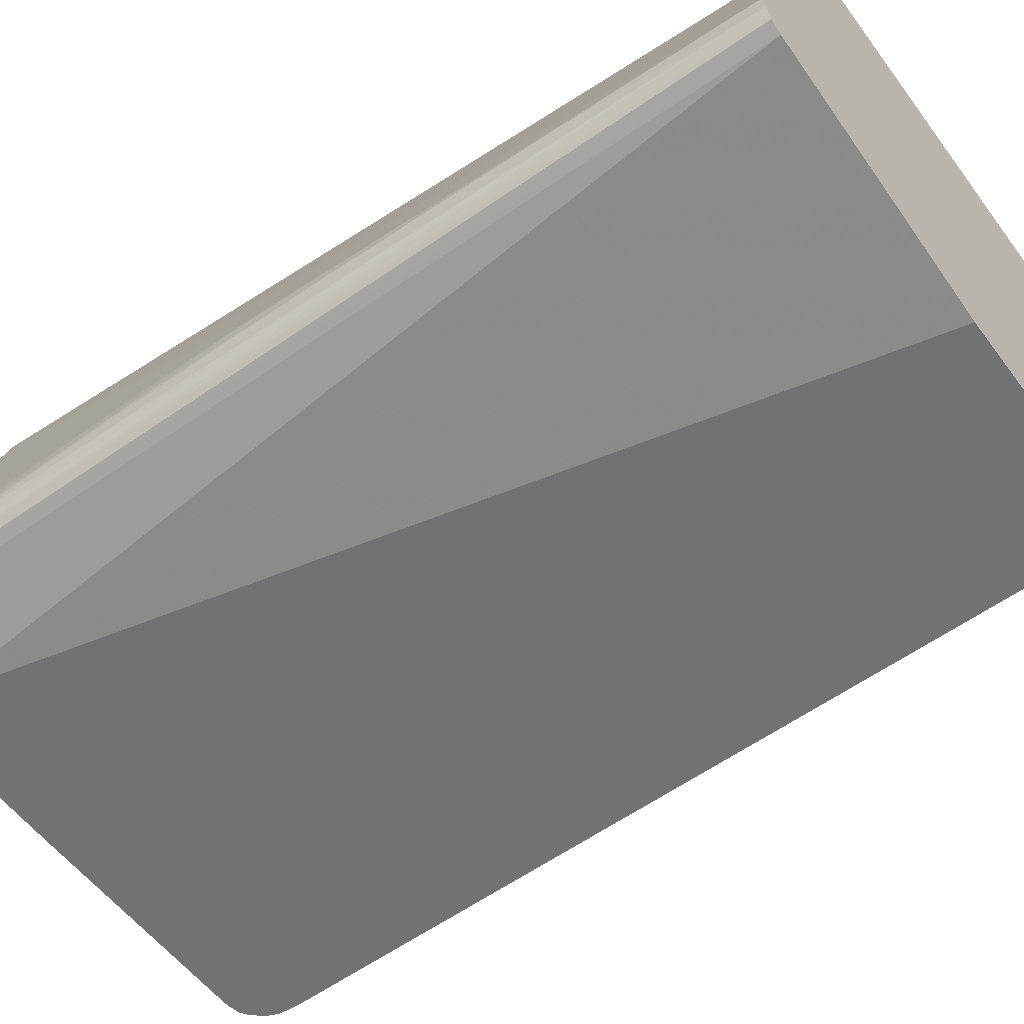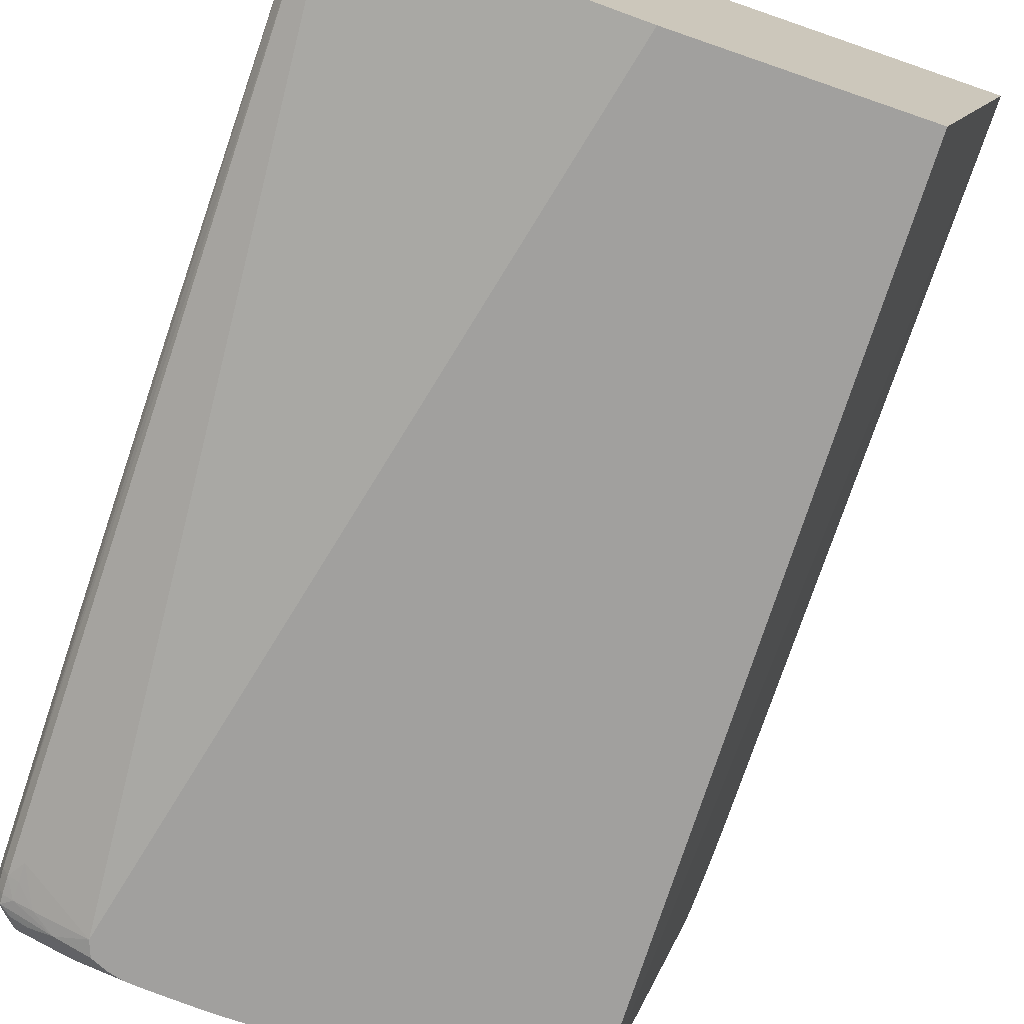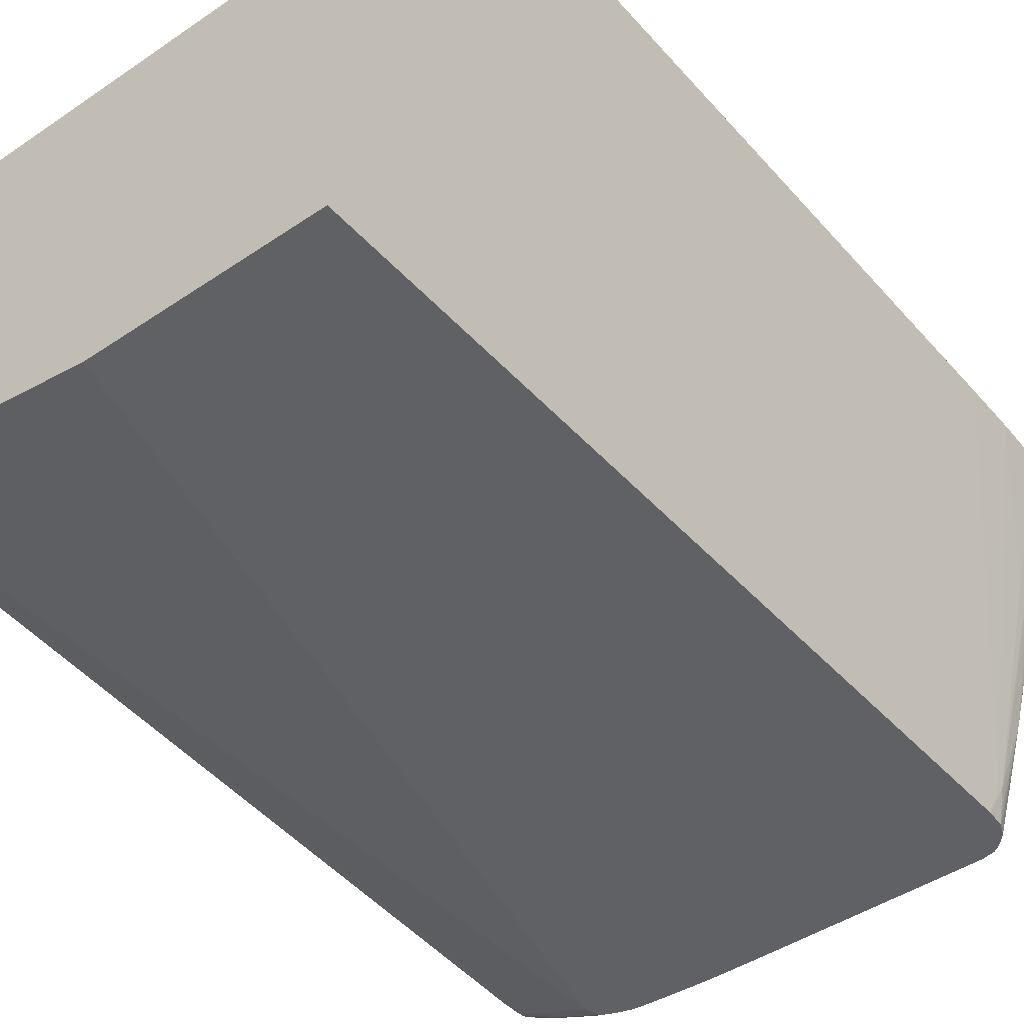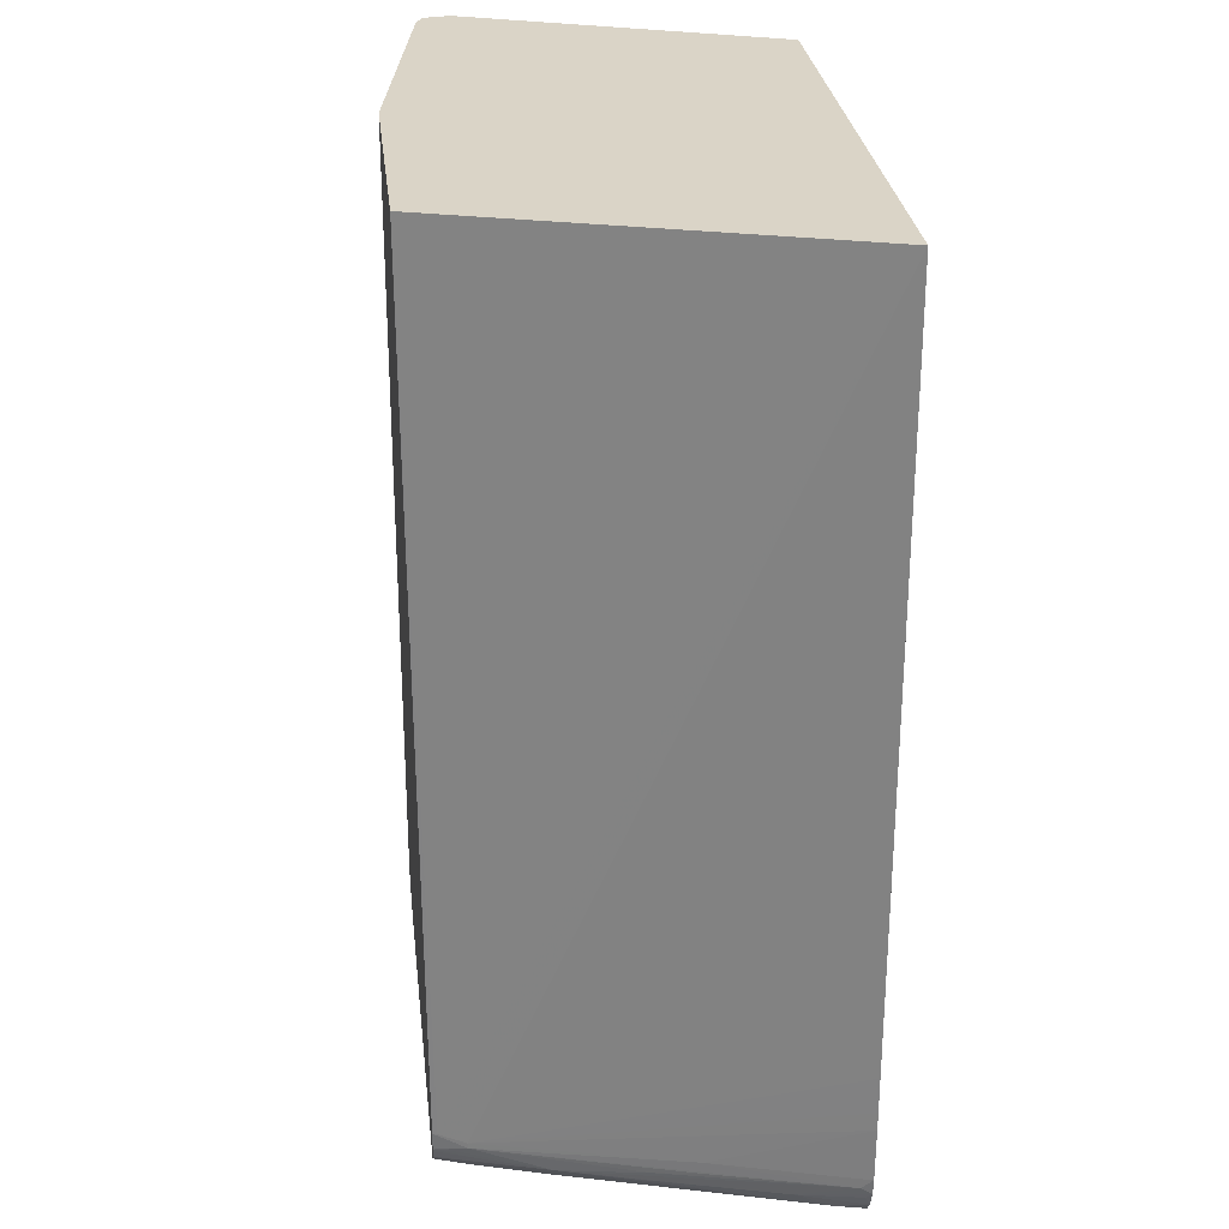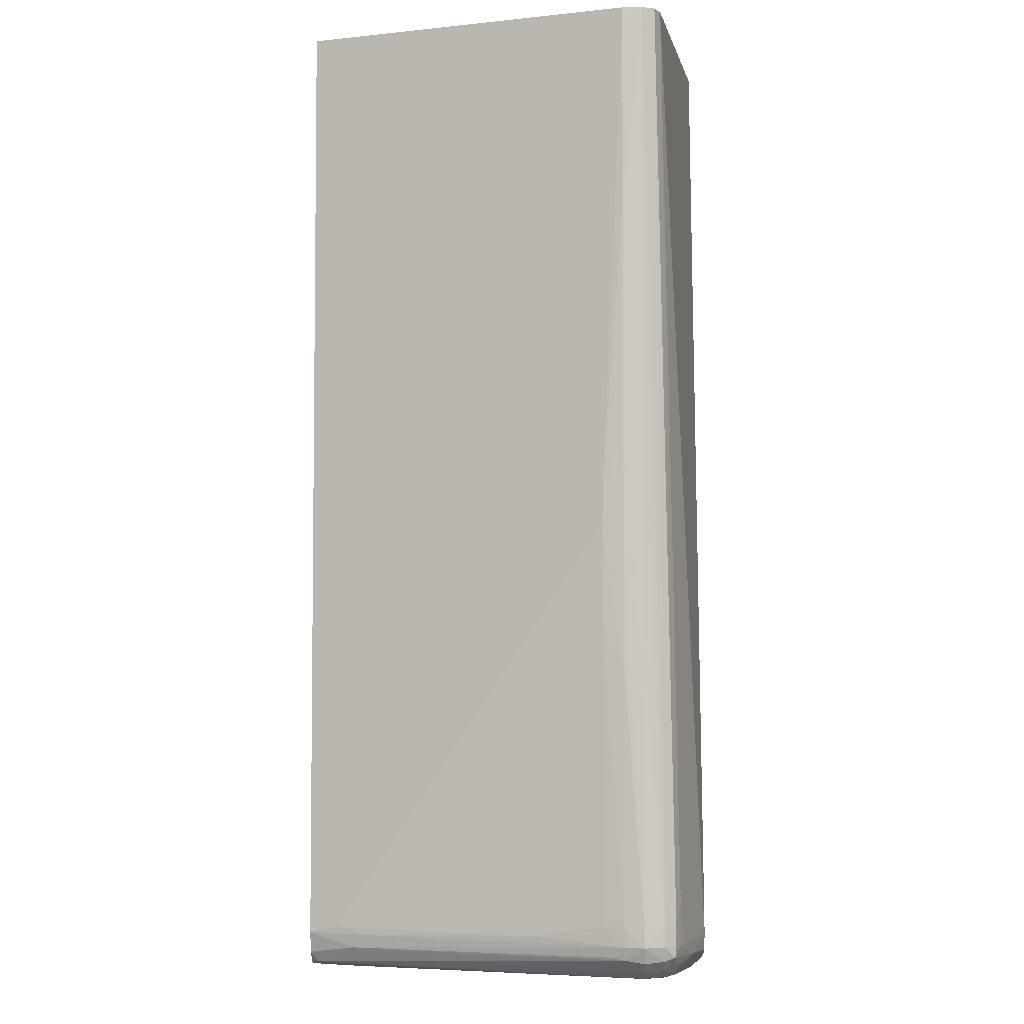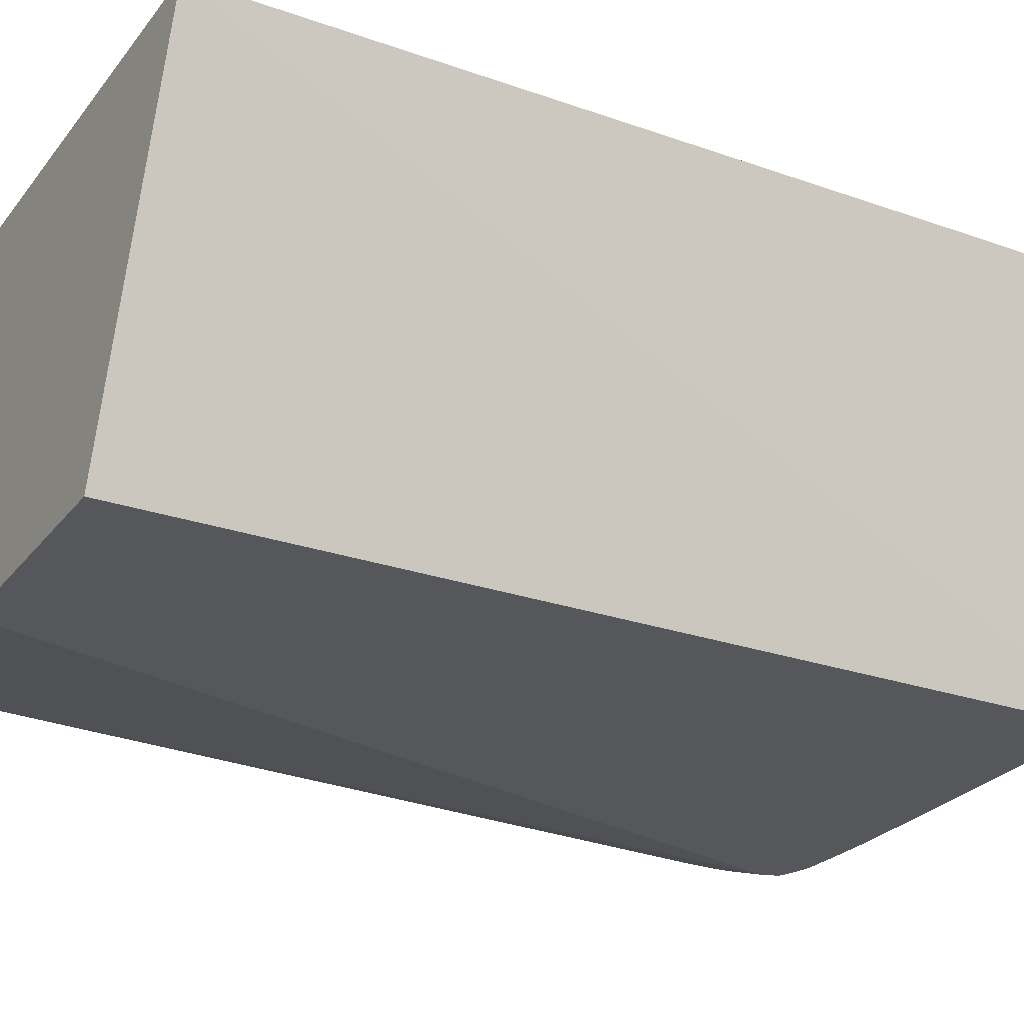
<metadata>
{"format":"obj","ext":"obj","renderer":"f3d","projection":"perspective","resolution":1024,"background":"white","views":[{"elev":-55.4,"azim":125.9,"up":"+Z"},{"elev":-71.8,"azim":161.0,"up":"+Z"},{"elev":-45.9,"azim":-142.3,"up":"+Z"},{"elev":28.9,"azim":-96.7,"up":"+Y"},{"elev":-2.7,"azim":91.2,"up":"+Y"},{"elev":-27.1,"azim":-119.8,"up":"+Z"}]}
</metadata>
<code>
v -0.02054 -0.05567 0.003549
v -0.0138 -0.05998 -0.02065
v -0.01774 -0.05957 -0.006509
v -0.02052 -0.05957 0.00352
v -0.02052 -0.05957 0.003549
v -0.02052 -0.05434 0.003549
v -0.01323 -0.05957 -0.02248
v -0.0138 -0.06038 -0.02065
v -0.02048 -0.05176 0.003549
v -0.01951 -0.006246 0.003549
v -0.01938 -0.0001092 0.003549
v -0.02029 -0.06033 0.002798
v -0.0204 -0.0608 0.003549
v -0.01312 -0.05957 -0.0228
v -0.01129 -0.0001092 -0.0228
v -0.01357 -0.06083 -0.02112
v -0.01509 -0.06157 -0.01543
v -0.01684 -0.06087 -0.00948
v -0.01773 -0.06048 -0.006436
v -0.01304 -0.06089 -0.0228
v -0.01315 -0.06087 -0.02248
v 0.01662 -0.0001092 0.003549
v -0.01899 -0.06157 -0.001102
v -0.02039 -0.06081 0.003549
v -0.02019 -0.06119 0.003146
v 0.005036 -0.0001092 -0.0228
v -0.0137 -0.06124 -0.0203
v -0.01382 -0.06161 -0.01943
v -0.01267 -0.06181 -0.0228
v -0.01273 -0.06187 -0.02248
v -0.01416 -0.06203 -0.01728
v -0.01443 -0.06217 -0.01598
v -0.01498 -0.06275 -0.01242
v -0.01896 -0.06281 0.001604
v -0.01656 -0.06183 -0.00948
v -0.01644 -0.06164 -0.01036
v -0.01296 -0.06113 -0.0228
v 0.02444 -0.001076 -0.01728
v 0.02441 -0.0001092 -0.01728
v 0.01811 -0.05957 0.003549
v -0.01986 -0.0621 0.003549
v -0.01987 -0.06207 0.003549
v 0.02328 -0.0001092 -0.01979
v 0.01832 -0.06084 -0.0228
v -0.0121 -0.06243 -0.0228
v -0.01285 -0.06224 -0.02106
v -0.01247 -0.06282 -0.02055
v -0.01359 -0.06268 -0.01728
v -0.01389 -0.0629 -0.01566
v -0.01917 -0.063 0.003549
v 0.02445 -0.03098 -0.01598
v 0.02459 -0.01278 -0.01728
v 0.0245 -0.001076 -0.01858
v 0.02446 -0.0001092 -0.01824
v 0.01813 -0.06087 0.003549
v 0.02349 -0.0001092 -0.01969
v 0.02402 -0.05957 -0.02061
v 0.02328 -0.05827 -0.02094
v 0.02198 -0.06087 -0.02144
v 0.02039 -0.06181 -0.02195
v 0.01789 -0.06197 -0.0228
v -0.01191 -0.06262 -0.0228
v -0.01211 -0.06252 -0.02248
v -0.01142 -0.06295 -0.0228
v -0.01294 -0.06305 -0.01728
v -0.014 -0.06297 -0.01468
v -0.01831 -0.06348 0.003549
v -0.01844 -0.06319 0.002109
v 0.02446 -0.03357 -0.01598
v 0.02468 -0.02577 -0.01728
v 0.01876 -0.0599 0.001671
v 0.0242 -0.0001092 -0.01918
v 0.02448 -0.0001092 -0.01858
v 0.02465 -0.02577 -0.01858
v 0.02444 -0.05957 -0.01988
v 0.01812 -0.06089 0.003549
v 0.01886 -0.06176 0.0005797
v 0.01814 -0.06087 0.00352
v 0.01876 -0.06038 0.001671
v 0.02409 -0.0001092 -0.01939
v 0.0244 -0.06087 -0.01988
v 0.02399 -0.06087 -0.02058
v 0.02328 -0.06087 -0.02093
v 0.02328 -0.05957 -0.02094
v 0.02395 -0.06155 -0.02055
v 0.02198 -0.06217 -0.02117
v 0.01938 -0.06221 -0.02213
v 0.01895 -0.06289 -0.02191
v 0.01775 -0.06204 -0.0228
v -0.01184 -0.063 -0.02106
v -0.01052 -0.06313 -0.0228
v -0.01181 -0.06313 -0.01988
v -0.01571 -0.06351 -0.00428
v -0.01702 -0.06373 0.00222
v -0.01702 -0.06375 0.003549
v 0.02446 -0.03487 -0.01598
v 0.0247 -0.03487 -0.01728
v 0.02469 -0.04267 -0.01858
v 0.02468 -0.05957 -0.01858
v 0.02466 -0.06087 -0.01858
v 0.01771 -0.06224 0.003549
v 0.01901 -0.06199 -0.0003798
v 0.0241 -0.06173 -0.01728
v 0.02396 -0.06157 -0.01655
v 0.02437 -0.06087 -0.01728
v 0.01934 -0.06087 -0.0003798
v 0.0177 -0.06227 0.003549
v 0.02267 -0.06038 -0.01131
v 0.02439 -0.04137 -0.01598
v 0.02442 -0.03877 -0.01598
v 0.02412 -0.06179 -0.01988
v 0.02354 -0.06244 -0.01988
v 0.02267 -0.06284 -0.02055
v 0.02317 -0.06206 -0.02071
v 0.02198 -0.06293 -0.02068
v 0.02198 -0.06316 -0.01988
v 0.01808 -0.06294 -0.02201
v 0.01574 -0.06277 -0.0228
v 0.0167 -0.0625 -0.0228
v 0.01678 -0.06247 -0.0228
v -0.009214 -0.06314 -0.0228
v -0.01052 -0.06323 -0.02118
v -0.01181 -0.06331 -0.01728
v -0.01571 -0.06382 -0.0003798
v -0.01571 -0.06373 -0.00168
v -0.01571 -0.06382 0.0009202
v -0.01181 -0.06381 0.003549
v 0.02466 -0.04267 -0.01728
v 0.02425 -0.06194 -0.01858
v 0.02443 -0.05957 -0.01728
v 0.01748 -0.06287 0.003105
v 0.02006 -0.06285 -0.006127
v 0.02367 -0.0626 -0.01858
v 0.02411 -0.05957 -0.01607
v 0.01689 -0.06305 0.003549
v 0.02289 -0.06296 -0.01988
v 0.02198 -0.06325 -0.01858
v 0.01808 -0.06315 -0.02118
v 0.02302 -0.06306 -0.01858
v 0.01126 -0.06308 -0.0228
v 0.01288 -0.06299 -0.0228
v 0.01418 -0.06291 -0.0228
v 0.01505 -0.06285 -0.0228
v 0.006382 -0.06317 -0.0228
v -0.01052 -0.06331 -0.01988
v 0.01158 -0.06358 -0.00298
v -0.01181 -0.06381 0.00352
v 0.01288 -0.06357 0.0009202
v 0.01161 -0.06357 0.003549
v 0.01687 -0.06306 0.003549
v 0.01759 -0.06295 0.00222
v 0.02017 -0.06295 -0.00688
v 0.01678 -0.0633 0.0009202
v 0.01548 -0.06336 0.003549
v 0.01418 -0.06351 0.0009202
v 0.01288 -0.06357 -0.0003798
v 0.009956 -0.06313 -0.0228
v 0.02033 -0.06303 -0.00818
v 0.01288 -0.06352 0.003549
v 0.01775 -0.06304 0.0009202
v 0.01678 -0.0632 0.00222
f 1 2 3
f 1 3 4
f 1 4 5
f 1 5 13
f 1 13 24
f 1 24 42
f 1 42 41
f 1 41 50
f 1 50 67
f 1 67 95
f 1 95 127
f 1 127 149
f 1 149 159
f 1 159 154
f 1 154 150
f 1 150 135
f 1 135 107
f 1 107 101
f 1 101 76
f 1 76 55
f 1 55 40
f 1 40 22
f 1 22 11
f 1 11 10
f 1 10 9
f 1 9 6
f 1 6 2
f 2 7 8
f 2 8 3
f 2 6 9
f 2 9 10
f 2 10 11
f 2 11 7
f 3 8 12
f 3 12 4
f 4 12 13
f 4 13 5
f 7 14 8
f 7 11 15
f 7 15 14
f 8 16 17
f 8 17 18
f 8 18 19
f 8 19 12
f 8 14 20
f 8 20 21
f 8 21 16
f 11 22 39
f 11 39 54
f 11 54 73
f 11 73 72
f 11 72 80
f 11 80 56
f 11 56 43
f 11 43 26
f 11 26 15
f 12 19 18
f 12 18 17
f 12 17 23
f 12 23 13
f 13 23 25
f 13 25 24
f 14 15 26
f 14 26 44
f 14 44 61
f 14 61 89
f 14 89 120
f 14 120 119
f 14 119 118
f 14 118 143
f 14 143 142
f 14 142 141
f 14 141 140
f 14 140 157
f 14 157 144
f 14 144 121
f 14 121 91
f 14 91 64
f 14 64 62
f 14 62 45
f 14 45 29
f 14 29 37
f 14 37 20
f 16 21 27
f 16 27 17
f 17 27 28
f 17 28 29
f 17 29 30
f 17 30 31
f 17 31 32
f 17 32 33
f 17 33 34
f 17 34 35
f 17 35 36
f 17 36 23
f 20 37 27
f 20 27 21
f 22 38 39
f 22 40 38
f 23 36 34
f 23 34 41
f 23 41 42
f 23 42 25
f 24 25 42
f 26 43 44
f 27 37 29
f 27 29 28
f 29 45 30
f 30 46 31
f 30 45 47
f 30 47 46
f 31 46 48
f 31 48 32
f 32 48 49
f 32 49 33
f 33 49 34
f 34 49 50
f 34 50 41
f 34 36 35
f 38 51 52
f 38 52 53
f 38 53 54
f 38 54 39
f 38 40 51
f 40 55 51
f 43 56 57
f 43 57 58
f 43 58 44
f 44 58 59
f 44 59 60
f 44 60 61
f 45 62 63
f 45 63 47
f 46 47 48
f 47 64 49
f 47 49 48
f 47 63 62
f 47 62 64
f 49 64 65
f 49 65 66
f 49 66 67
f 49 67 68
f 49 68 50
f 50 68 67
f 51 69 70
f 51 70 52
f 51 55 71
f 51 71 69
f 52 70 53
f 53 72 73
f 53 73 54
f 53 70 74
f 53 74 75
f 53 75 72
f 55 76 77
f 55 77 78
f 55 78 79
f 55 79 71
f 56 80 57
f 57 75 81
f 57 81 82
f 57 82 83
f 57 83 84
f 57 84 58
f 57 80 75
f 58 84 59
f 59 84 83
f 59 83 60
f 60 85 86
f 60 86 87
f 60 87 61
f 60 83 85
f 61 87 88
f 61 88 89
f 64 90 65
f 64 91 92
f 64 92 90
f 65 90 92
f 65 92 93
f 65 93 67
f 65 67 66
f 67 93 94
f 67 94 95
f 69 96 97
f 69 97 70
f 69 71 79
f 69 79 96
f 70 97 98
f 70 98 74
f 72 75 80
f 74 98 75
f 75 98 99
f 75 99 100
f 75 100 81
f 76 101 77
f 77 102 103
f 77 103 104
f 77 104 105
f 77 105 106
f 77 106 78
f 77 101 107
f 77 107 102
f 78 106 79
f 79 106 108
f 79 108 109
f 79 109 110
f 79 110 96
f 81 100 111
f 81 111 85
f 81 85 82
f 82 85 83
f 85 111 112
f 85 112 113
f 85 113 114
f 85 114 86
f 86 114 113
f 86 113 87
f 87 113 88
f 88 113 115
f 88 115 116
f 88 116 117
f 88 117 118
f 88 118 119
f 88 119 120
f 88 120 89
f 91 121 122
f 91 122 123
f 91 123 92
f 92 123 124
f 92 124 125
f 92 125 93
f 93 125 94
f 94 125 124
f 94 124 95
f 95 124 126
f 95 126 127
f 96 110 128
f 96 128 97
f 97 99 98
f 97 128 99
f 99 128 100
f 100 105 103
f 100 103 129
f 100 129 111
f 100 128 130
f 100 130 105
f 102 107 131
f 102 131 103
f 103 131 132
f 103 132 133
f 103 133 129
f 103 105 104
f 105 130 134
f 105 134 108
f 105 108 106
f 107 135 131
f 108 134 109
f 109 128 110
f 109 134 130
f 109 130 128
f 111 129 133
f 111 133 112
f 112 133 136
f 112 136 113
f 113 136 116
f 113 116 115
f 116 137 138
f 116 138 117
f 116 136 139
f 116 139 137
f 117 140 141
f 117 141 142
f 117 142 143
f 117 143 118
f 117 138 140
f 121 144 145
f 121 145 122
f 122 145 123
f 123 145 124
f 124 146 147
f 124 147 127
f 124 127 126
f 124 145 137
f 124 137 146
f 127 147 156
f 127 156 148
f 127 148 149
f 131 135 150
f 131 150 151
f 131 151 152
f 131 152 132
f 132 152 133
f 133 139 136
f 133 152 139
f 137 153 154
f 137 154 155
f 137 155 148
f 137 148 156
f 137 156 146
f 137 145 144
f 137 144 157
f 137 157 138
f 137 139 153
f 138 157 140
f 139 152 158
f 139 158 153
f 146 156 147
f 148 155 159
f 148 159 149
f 150 160 151
f 150 154 161
f 150 161 160
f 151 160 152
f 152 160 158
f 153 161 154
f 153 158 160
f 153 160 161
f 154 159 155

</code>
